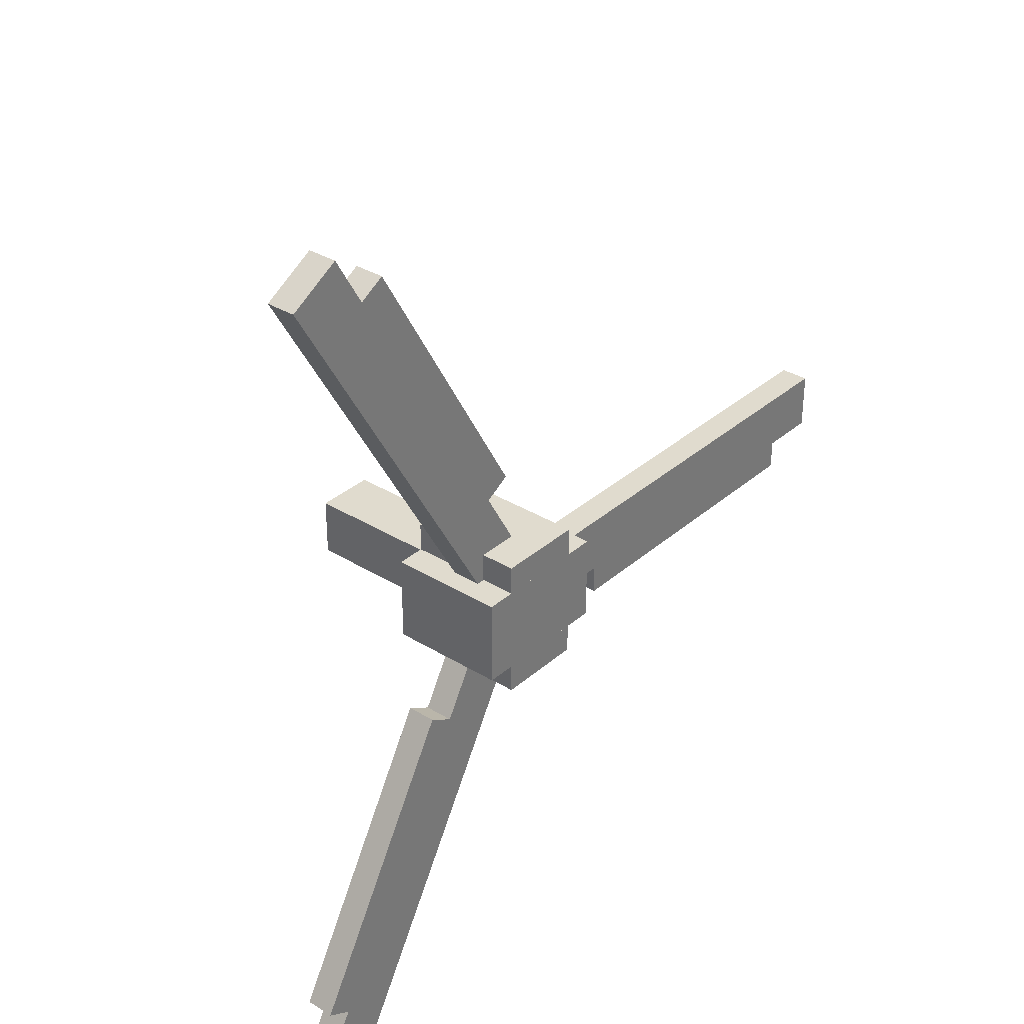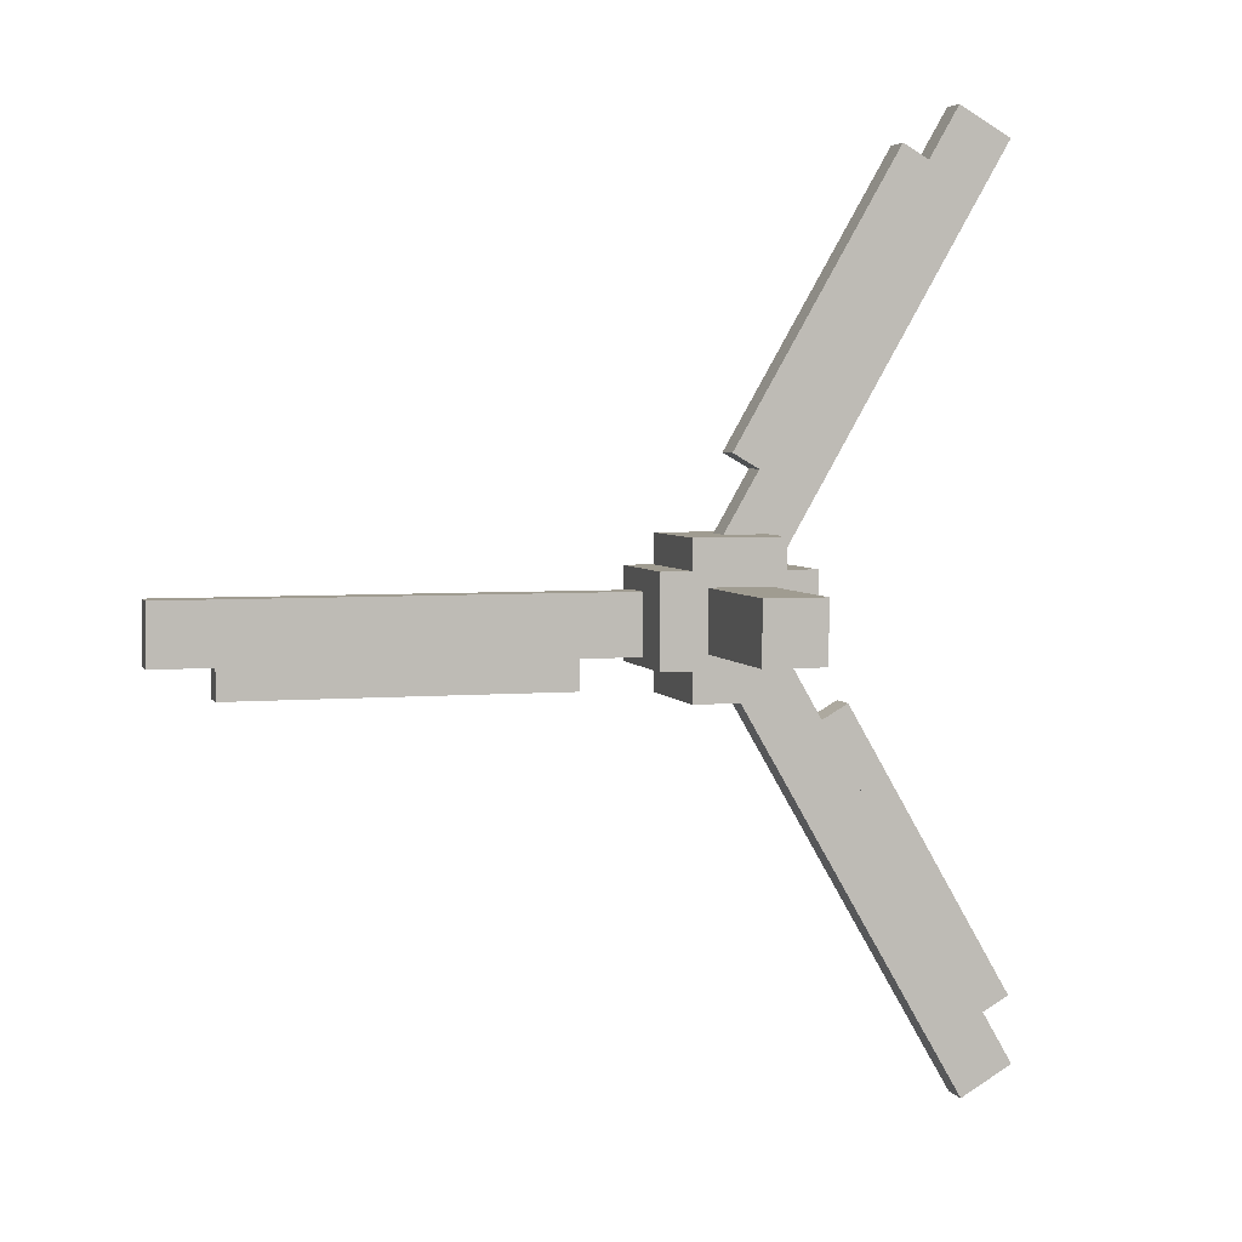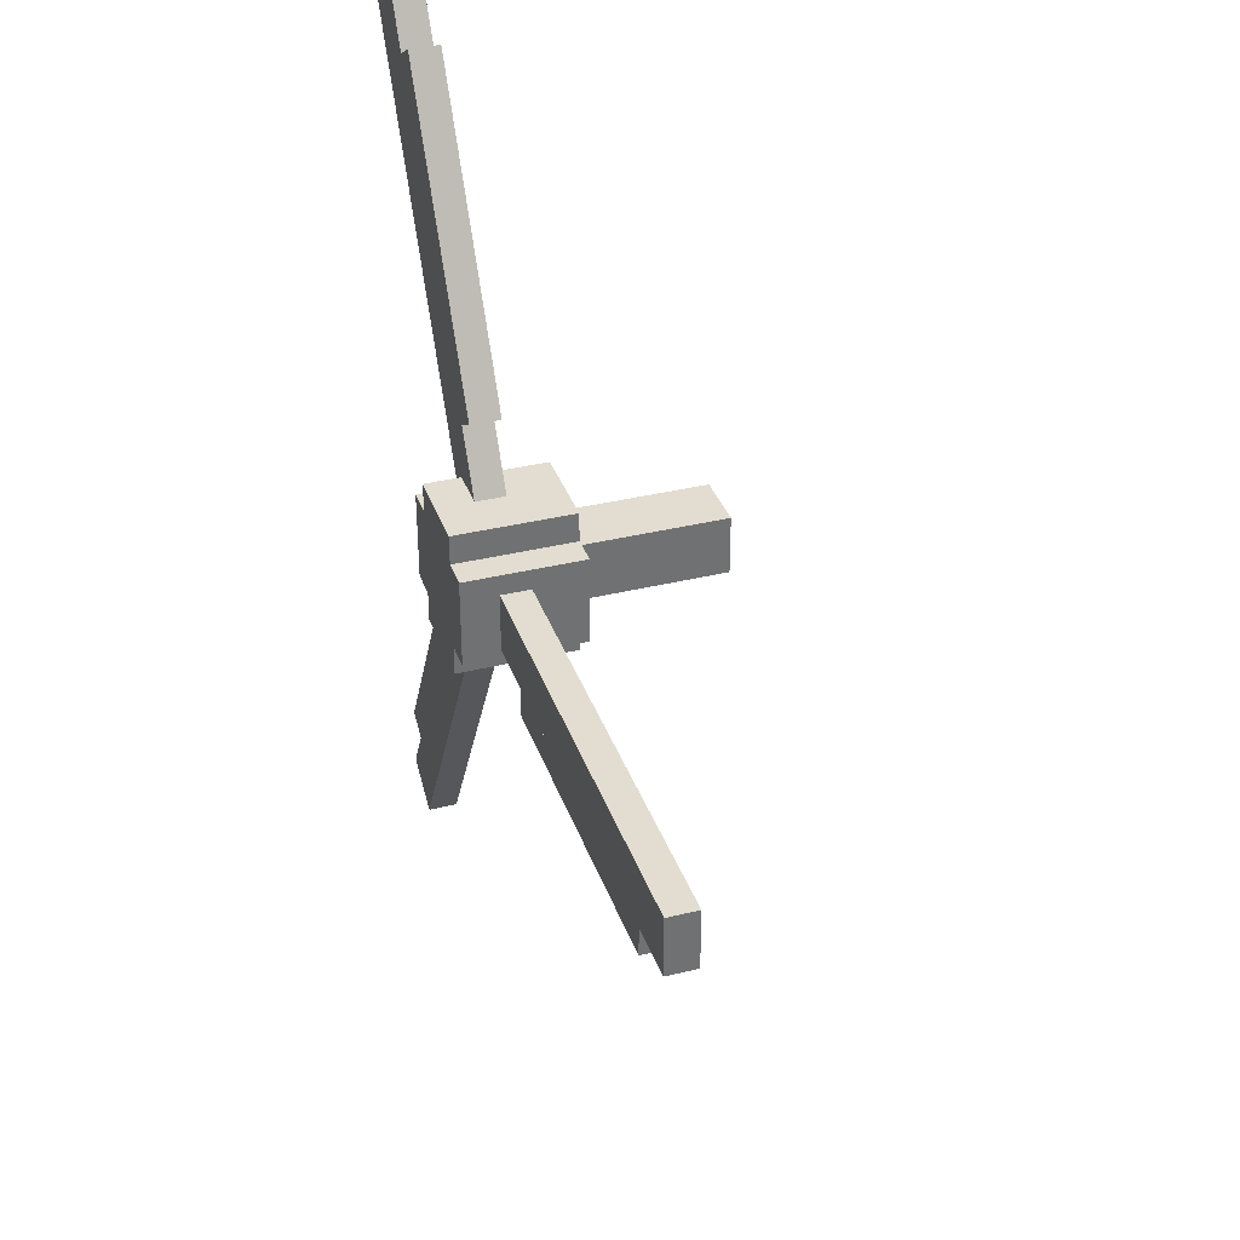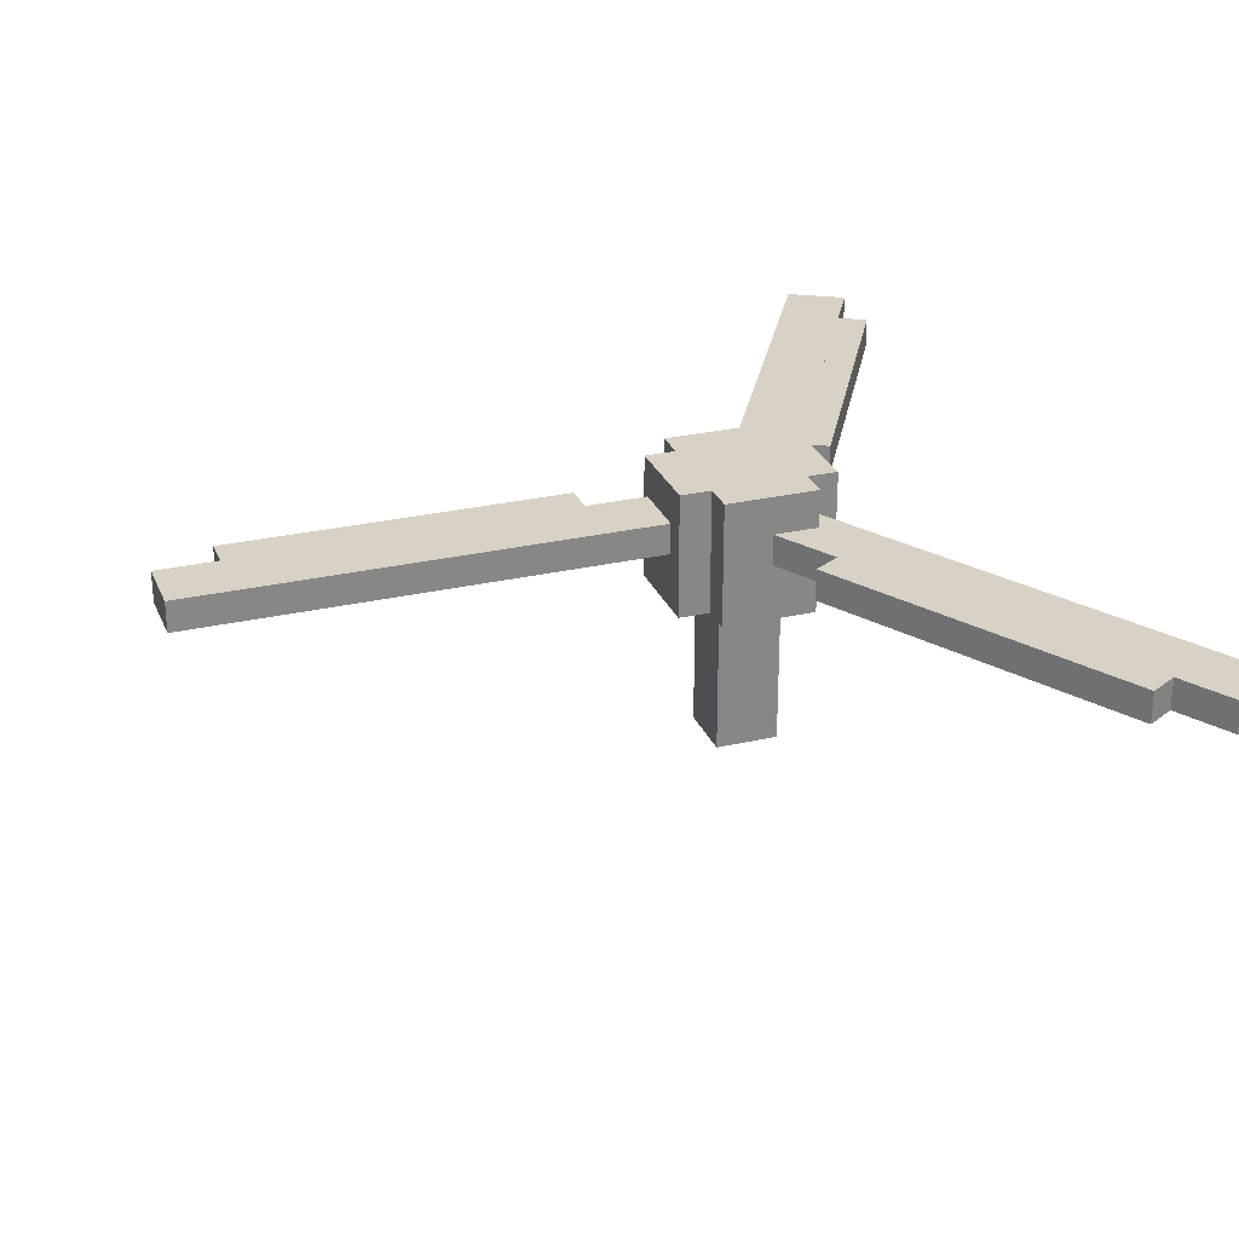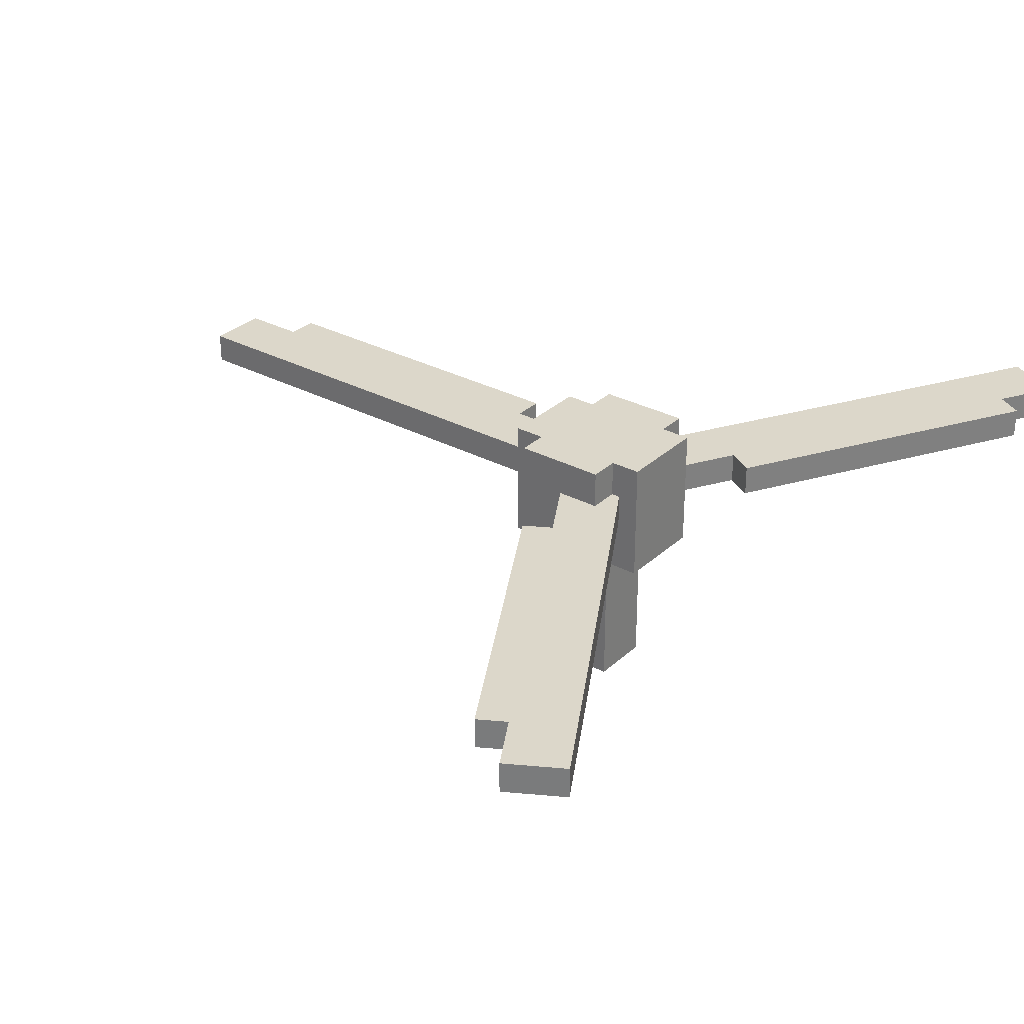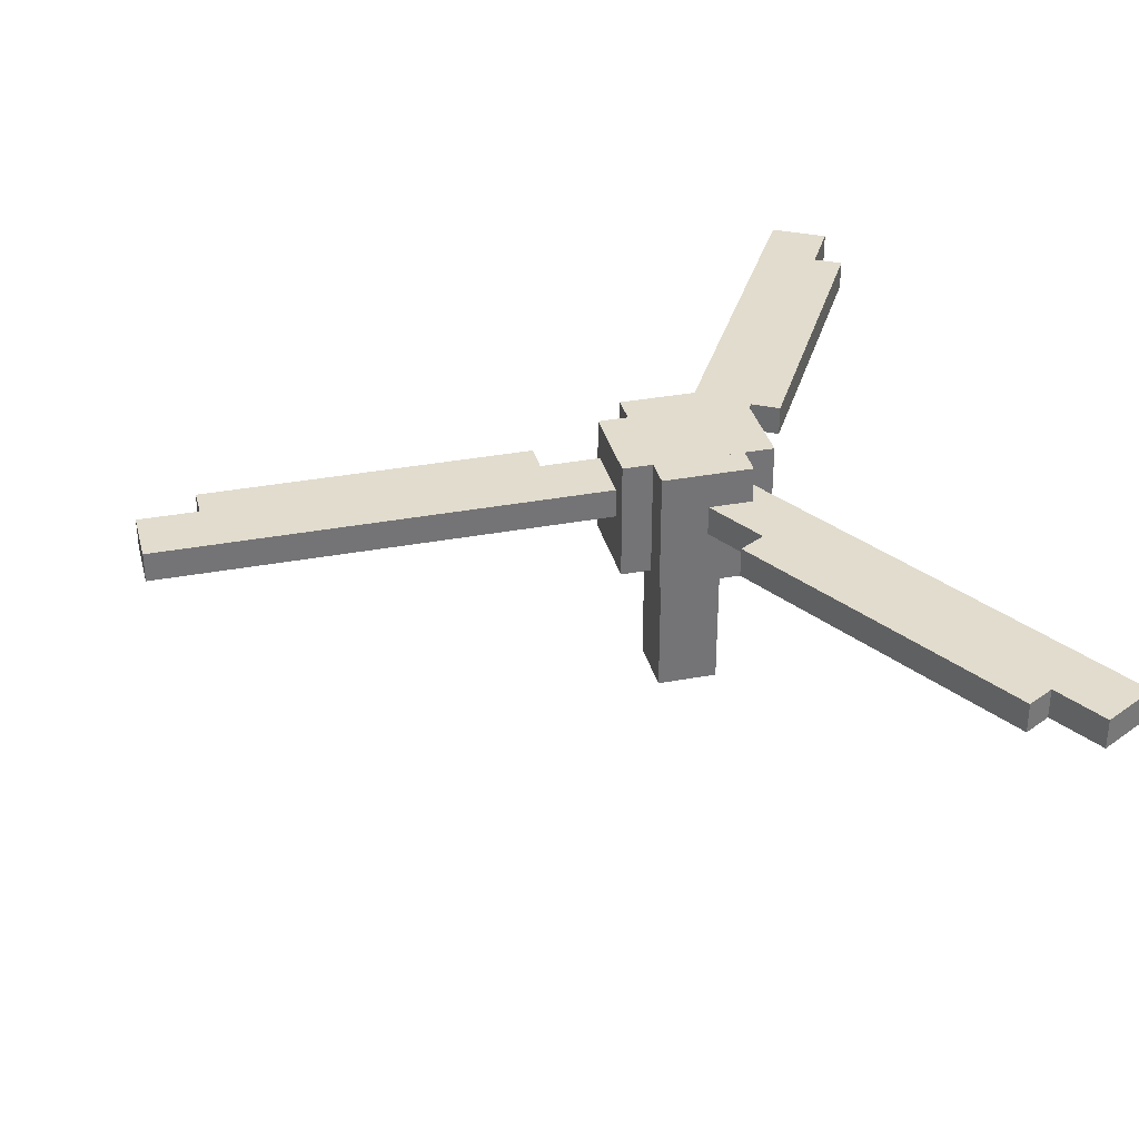
<metadata>
{"format":"obj","ext":"obj","renderer":"f3d","projection":"perspective","resolution":1024,"background":"white","views":[{"elev":33.4,"azim":-49.8,"up":"+Y"},{"elev":4.3,"azim":164.0,"up":"+Y"},{"elev":35.4,"azim":71.9,"up":"+Y"},{"elev":27.5,"azim":160.5,"up":"+Z"},{"elev":30.6,"azim":-142.5,"up":"+Z"},{"elev":34.1,"azim":165.8,"up":"+Z"}]}
</metadata>
<code>
o $blade_2
v -0.02155 0.3123 0.1116
v -0.3653 0.9077 0.1116
v -0.3653 0.9077 0.1741
v -0.02155 0.3123 0.1741
v -0.4194 0.8765 0.1741
v -0.07567 0.2811 0.1741
v -0.07567 0.2811 0.1116
v -0.4194 0.8765 0.1116
v -0.09018 0.05619 0.1741
v -0.5902 0.9222 0.1741
v -0.5902 0.9222 0.1116
v -0.09018 0.05619 0.1116
v 0.01808 0.1187 0.1116
v -0.4819 0.9847 0.1116
v -0.4819 0.9847 0.1741
v 0.01808 0.1187 0.1741
f 1 2 3 4
f 5 6 4 3
f 7 8 2 1
f 8 5 3 2
f 6 7 1 4
f 9 10 11 12
f 13 14 15 16
f 10 9 16 15
f 12 11 14 13
f 11 10 15 14
o $blade_1
v 0.09375 0.05 0.1741
v 1.094 0.05 0.1741
v 1.094 0.05 0.1116
v 0.09375 0.05 0.1116
v 0.09375 -0.075 0.1116
v 1.094 -0.075 0.1116
v 1.094 -0.075 0.1741
v 0.09375 -0.075 0.1741
v 0.2812 -0.1375 0.1116
v 0.9688 -0.1375 0.1116
v 0.9688 -0.1375 0.1741
v 0.2812 -0.1375 0.1741
v 0.9688 -0.075 0.1741
v 0.2812 -0.075 0.1741
v 0.2812 -0.075 0.1116
v 0.9688 -0.075 0.1116
f 17 18 19 20
f 21 22 23 24
f 18 17 24 23
f 20 19 22 21
f 19 18 23 22
f 25 26 27 28
f 29 30 28 27
f 31 32 26 25
f 32 29 27 26
f 30 31 25 28
o shaft
v -0.1562 0.09375 0.25
v 0.1562 0.09375 0.25
v 0.1562 0.09375 0
v -0.1562 0.09375 0
v -0.1562 -0.09375 0
v 0.1562 -0.09375 0
v 0.1562 -0.09375 0.25
v -0.1562 -0.09375 0.25
v -0.09375 -0.1562 0
v 0.09375 -0.1562 0
v 0.09375 -0.1562 0.25
v -0.09375 -0.1562 0.25
v 0.09375 -0.09375 0.25
v -0.09375 -0.09375 0.25
v -0.09375 -0.09375 0
v 0.09375 -0.09375 0
v -0.09375 0.1562 0.25
v 0.09375 0.1562 0.25
v 0.09375 0.1562 0
v -0.09375 0.1562 0
v -0.09375 0.09375 0.25
v 0.09375 0.09375 0.25
v 0.09375 0.09375 0
v -0.09375 0.09375 0
v -0.0625 0.0625 0
v 0.0625 0.0625 0
v 0.0625 0.0625 -0.3125
v -0.0625 0.0625 -0.3125
v -0.0625 -0.0625 -0.3125
v 0.0625 -0.0625 -0.3125
v 0.0625 -0.0625 0
v -0.0625 -0.0625 0
f 33 34 35 36
f 37 38 39 40
f 34 33 40 39
f 36 35 38 37
f 35 34 39 38
f 33 36 37 40
f 41 42 43 44
f 45 46 44 43
f 47 48 42 41
f 48 45 43 42
f 46 47 41 44
f 49 50 51 52
f 50 49 53 54
f 52 51 55 56
f 51 50 54 55
f 49 52 56 53
f 57 58 59 60
f 61 62 63 64
f 60 59 62 61
f 59 58 63 62
f 57 60 61 64
o $blade_3
v -0.2597 -0.1748 0.1116
v -0.6035 -0.7702 0.1116
v -0.6035 -0.7702 0.1741
v -0.2597 -0.1748 0.1741
v -0.5493 -0.8015 0.1741
v -0.2056 -0.2061 0.1741
v -0.2597 -0.1748 0.1741
v -0.6035 -0.7702 0.1741
v -0.2056 -0.2061 0.1116
v -0.5493 -0.8015 0.1116
v -0.6035 -0.7702 0.1116
v -0.2597 -0.1748 0.1116
v -0.003574 -0.1062 0.1741
v -0.5036 -0.9722 0.1741
v -0.5036 -0.9722 0.1116
v -0.003573 -0.1062 0.1116
v -0.1118 -0.04369 0.1116
v -0.6118 -0.9097 0.1116
v -0.6118 -0.9097 0.1741
v -0.1118 -0.04369 0.1741
f 65 66 67 68
f 69 70 71 72
f 73 74 75 76
f 74 69 72 75
f 70 73 76 71
f 77 78 79 80
f 81 82 83 84
f 78 77 84 83
f 80 79 82 81
f 79 78 83 82

</code>
